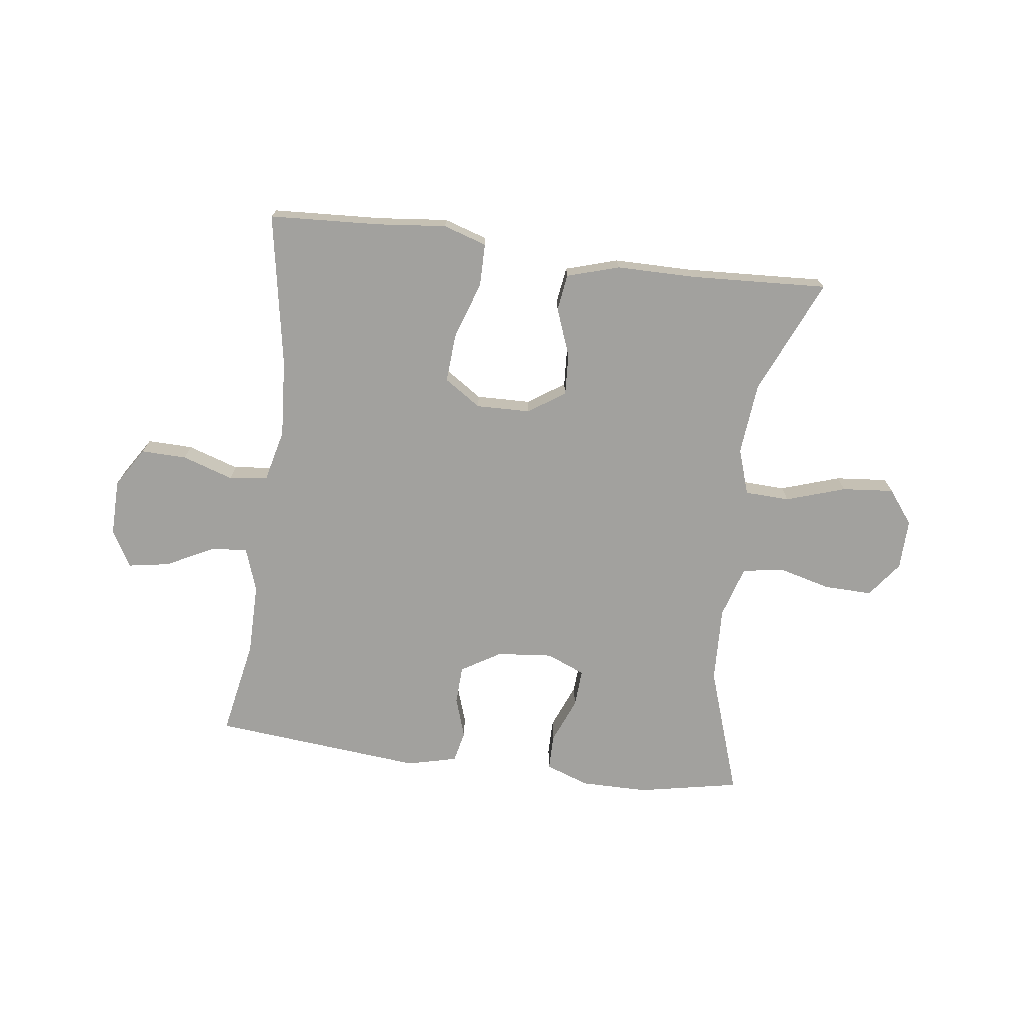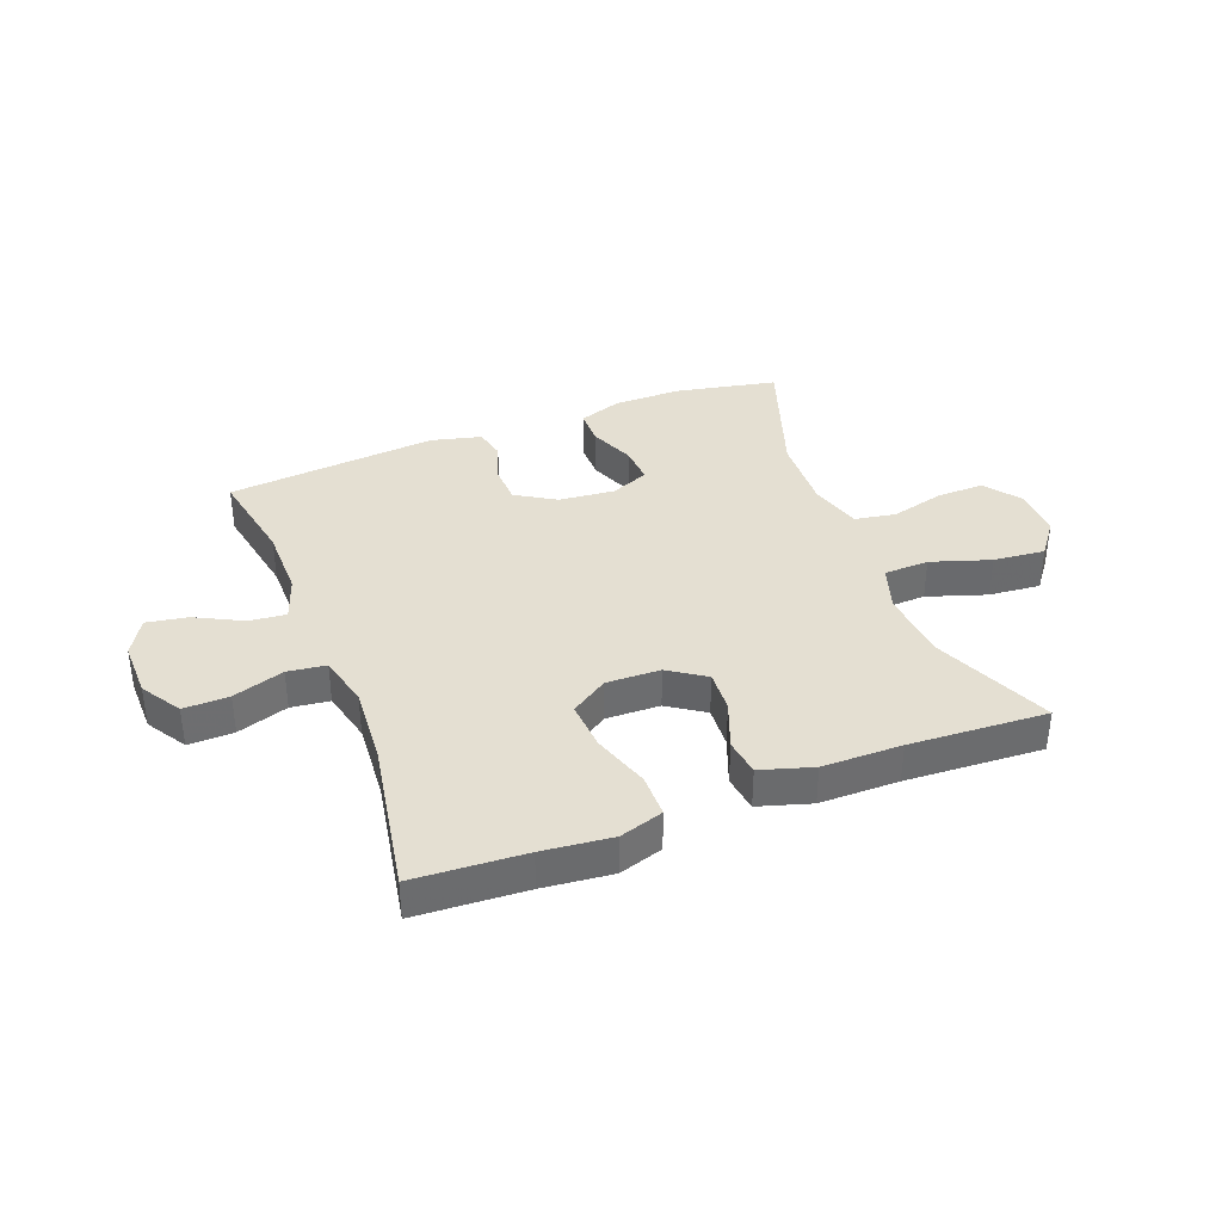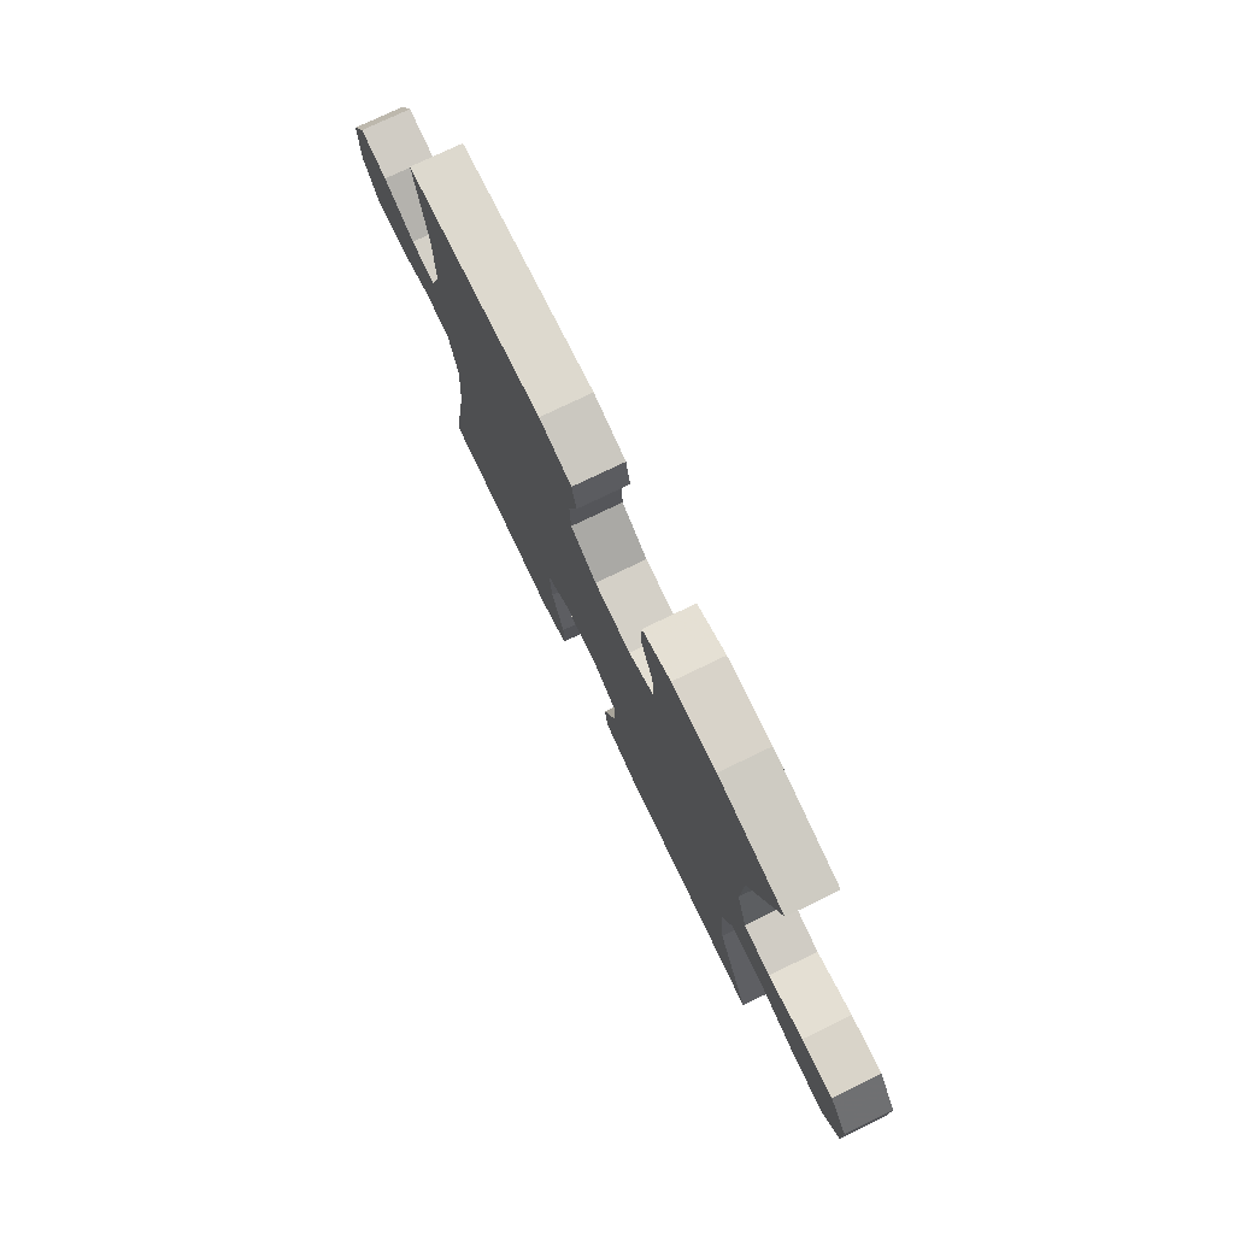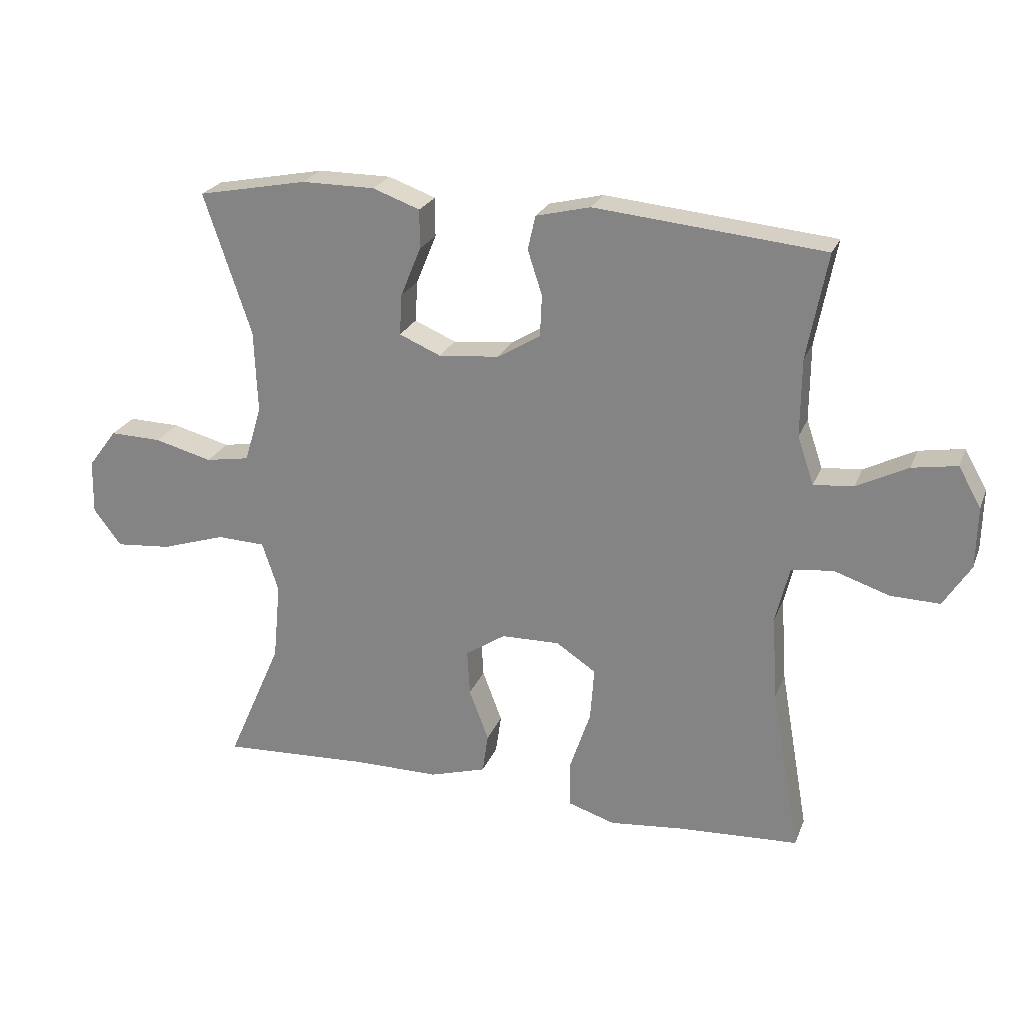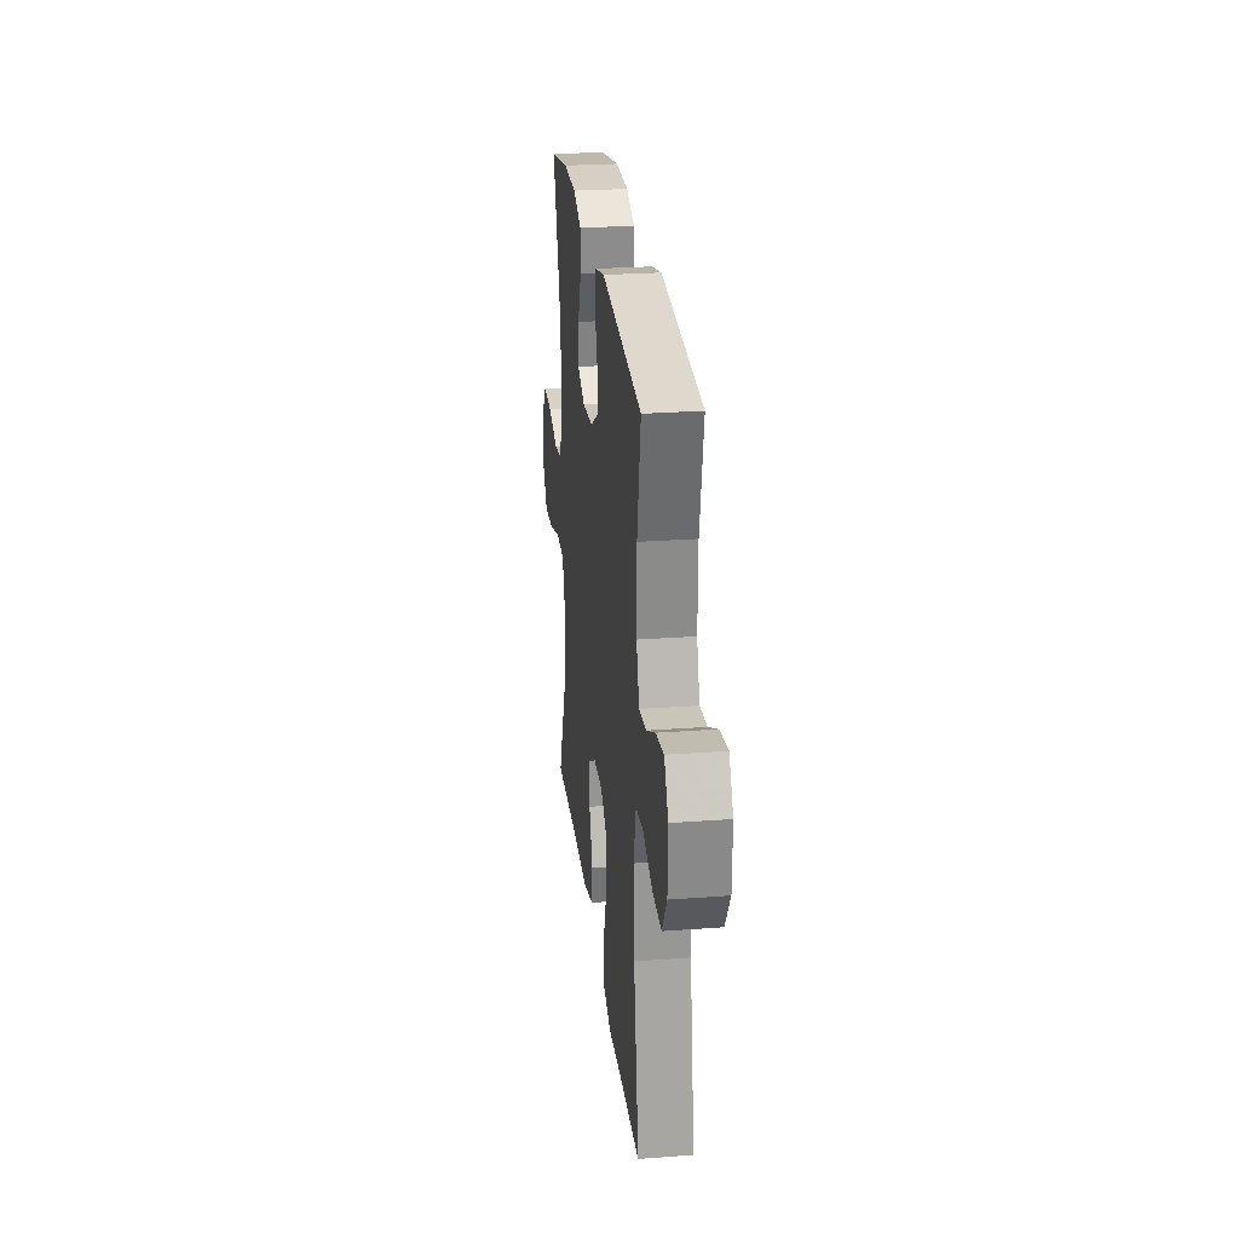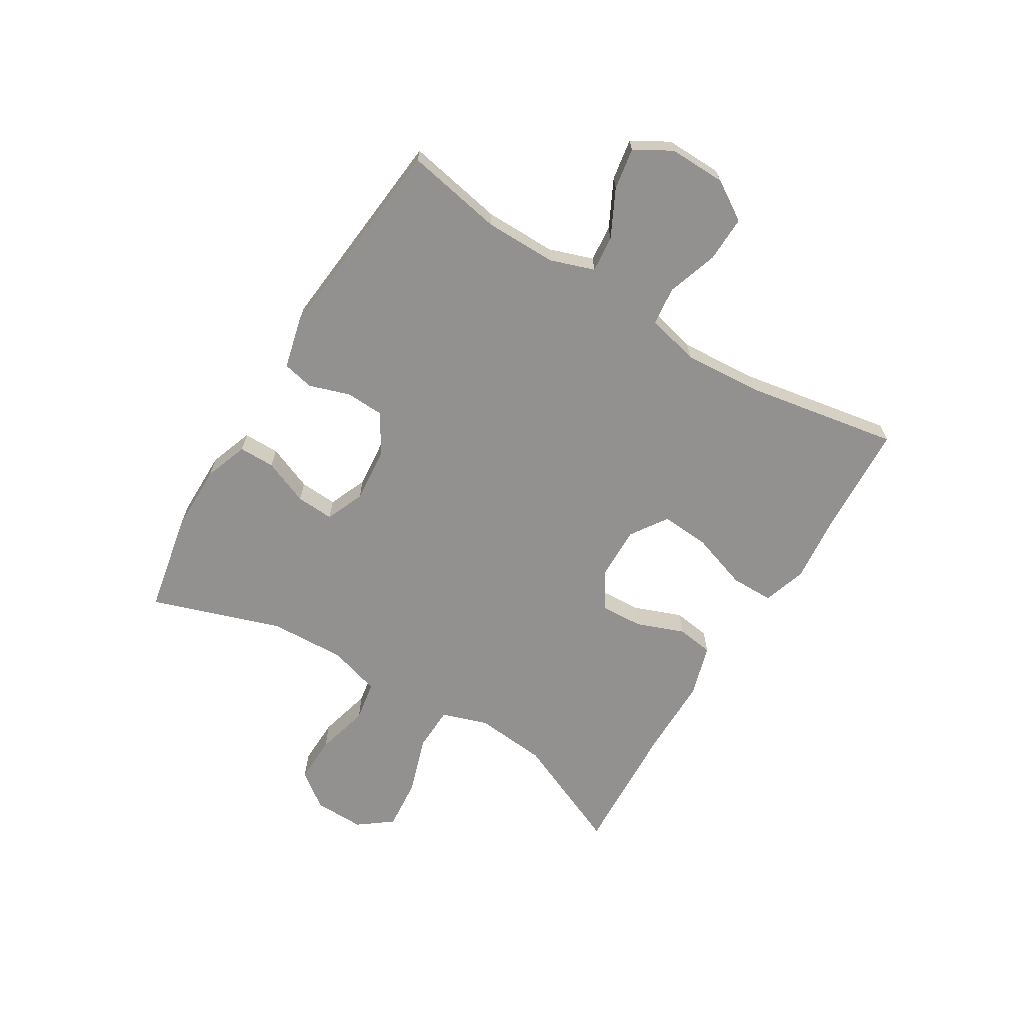
<metadata>
{"format":"obj","ext":"obj","renderer":"f3d","projection":"perspective","resolution":1024,"background":"white","views":[{"elev":-72.1,"azim":172.7,"up":"+Y"},{"elev":37.1,"azim":159.2,"up":"+Y"},{"elev":76.0,"azim":-115.8,"up":"+Z"},{"elev":23.9,"azim":18.2,"up":"+Z"},{"elev":26.2,"azim":83.3,"up":"+Z"},{"elev":-66.1,"azim":58.7,"up":"+Y"}]}
</metadata>
<code>
v 0.5 0.07 -0.5
v 0.31 0.07 -0.51
v 0.191 0.07 -0.522
v 0.116 0.07 -0.498
v 0.116 0.07 -0.424
v 0.149 0.07 -0.326
v 0.155 0.07 -0.242
v 0.092 0.07 -0.2
v -0.001 0.07 -0.202
v -0.064 0.07 -0.244
v -0.06 0.07 -0.316
v -0.029 0.07 -0.398
v -0.038 0.07 -0.461
v -0.128 0.07 -0.488
v -0.264 0.07 -0.488
v -0.5 0.07 -0.5
v -0.413 0.07 -0.301
v -0.401 0.07 -0.177
v -0.427 0.07 -0.098
v -0.504 0.07 -0.095
v -0.606 0.07 -0.128
v -0.695 0.07 -0.136
v -0.739 0.07 -0.078
v -0.737 0.07 0.009
v -0.691 0.07 0.07
v -0.609 0.07 0.068
v -0.517 0.07 0.044
v -0.447 0.07 0.056
v -0.42 0.07 0.145
v -0.425 0.07 0.276
v -0.5 0.07 0.5
v -0.326 0.07 0.534
v -0.21 0.07 0.534
v -0.135 0.07 0.507
v -0.135 0.07 0.445
v -0.167 0.07 0.367
v -0.171 0.07 0.302
v -0.105 0.07 0.274
v -0.009 0.07 0.283
v 0.059 0.07 0.324
v 0.062 0.07 0.39
v 0.039 0.07 0.46
v 0.051 0.07 0.514
v 0.137 0.07 0.535
v 0.5 0.07 0.5
v 0.468 0.07 0.333
v 0.467 0.07 0.21
v 0.493 0.07 0.134
v 0.556 0.07 0.14
v 0.637 0.07 0.181
v 0.708 0.07 0.193
v 0.744 0.07 0.13
v 0.742 0.07 0.033
v 0.699 0.07 -0.035
v 0.621 0.07 -0.033
v 0.533 0.07 -0.004
v 0.467 0.07 -0.012
v 0.445 0.07 -0.102
v 0.454 0.07 -0.236
v 0.5 0 -0.5
v 0.31 0 -0.51
v 0.191 0 -0.522
v 0.116 0 -0.498
v 0.116 0 -0.424
v 0.149 0 -0.326
v 0.155 0 -0.242
v 0.092 0 -0.2
v -0.001 0 -0.202
v -0.064 0 -0.244
v -0.06 0 -0.316
v -0.029 0 -0.398
v -0.038 0 -0.461
v -0.128 0 -0.488
v -0.264 0 -0.488
v -0.5 0 -0.5
v -0.413 0 -0.301
v -0.401 0 -0.177
v -0.427 0 -0.098
v -0.504 0 -0.095
v -0.606 0 -0.128
v -0.695 0 -0.136
v -0.739 0 -0.078
v -0.737 0 0.009
v -0.691 0 0.07
v -0.609 0 0.068
v -0.517 0 0.044
v -0.447 0 0.056
v -0.42 0 0.145
v -0.425 0 0.276
v -0.5 0 0.5
v -0.326 0 0.534
v -0.21 0 0.534
v -0.135 0 0.507
v -0.135 0 0.445
v -0.167 0 0.367
v -0.171 0 0.302
v -0.105 0 0.274
v -0.009 0 0.283
v 0.059 0 0.324
v 0.062 0 0.39
v 0.039 0 0.46
v 0.051 0 0.514
v 0.137 0 0.535
v 0.5 0 0.5
v 0.468 0 0.333
v 0.467 0 0.21
v 0.493 0 0.134
v 0.556 0 0.14
v 0.637 0 0.181
v 0.708 0 0.193
v 0.744 0 0.13
v 0.742 0 0.033
v 0.699 0 -0.035
v 0.621 0 -0.033
v 0.533 0 -0.004
v 0.467 0 -0.012
v 0.445 0 -0.102
v 0.454 0 -0.236
f 54 55 56
f 53 54 56
f 52 53 56
f 51 52 56
f 50 51 56
f 49 50 56
f 48 49 56 57
f 47 48 57 58
f 44 45 46
f 43 44 46
f 42 43 46
f 41 42 46
f 46 47 58
f 41 46 58
f 40 41 58
f 34 35 36
f 33 34 36
f 32 33 36
f 31 32 36
f 30 31 36
f 29 30 36 37
f 28 29 37 38
f 25 26 27
f 24 25 27
f 23 24 27
f 22 23 27
f 21 22 27
f 20 21 27
f 19 20 27 28
f 28 38 39
f 19 28 39
f 18 19 39
f 15 16 17
f 15 17 18
f 14 15 18
f 13 14 18
f 12 13 18
f 11 12 18
f 4 5 6
f 3 4 6
f 2 3 6
f 2 6 7
f 1 2 7
f 59 1 7
f 58 59 7 8
f 40 58 8 9
f 39 40 9 10
f 18 39 10
f 10 11 18
f 115 114 113
f 115 113 112
f 115 112 111
f 115 111 110
f 115 110 109
f 115 109 108
f 116 115 108 107
f 117 116 107 106
f 105 104 103
f 105 103 102
f 105 102 101
f 105 101 100
f 117 106 105
f 117 105 100
f 117 100 99
f 95 94 93
f 95 93 92
f 95 92 91
f 95 91 90
f 95 90 89
f 96 95 89 88
f 97 96 88 87
f 86 85 84
f 86 84 83
f 86 83 82
f 86 82 81
f 86 81 80
f 86 80 79
f 87 86 79 78
f 98 97 87
f 98 87 78
f 98 78 77
f 76 75 74
f 77 76 74
f 77 74 73
f 77 73 72
f 77 72 71
f 77 71 70
f 65 64 63
f 65 63 62
f 65 62 61
f 66 65 61
f 66 61 60
f 66 60 118
f 67 66 118 117
f 68 67 117 99
f 69 68 99 98
f 69 98 77
f 77 70 69
f 1 60 61 2
f 2 61 62 3
f 3 62 63 4
f 4 63 64 5
f 5 64 65 6
f 6 65 66 7
f 7 66 67 8
f 8 67 68 9
f 9 68 69 10
f 10 69 70 11
f 11 70 71 12
f 12 71 72 13
f 13 72 73 14
f 14 73 74 15
f 15 74 75 16
f 16 75 76 17
f 17 76 77 18
f 18 77 78 19
f 19 78 79 20
f 20 79 80 21
f 21 80 81 22
f 22 81 82 23
f 23 82 83 24
f 24 83 84 25
f 25 84 85 26
f 26 85 86 27
f 27 86 87 28
f 28 87 88 29
f 29 88 89 30
f 30 89 90 31
f 31 90 91 32
f 32 91 92 33
f 33 92 93 34
f 34 93 94 35
f 35 94 95 36
f 36 95 96 37
f 37 96 97 38
f 38 97 98 39
f 39 98 99 40
f 40 99 100 41
f 41 100 101 42
f 42 101 102 43
f 43 102 103 44
f 44 103 104 45
f 45 104 105 46
f 46 105 106 47
f 47 106 107 48
f 48 107 108 49
f 49 108 109 50
f 50 109 110 51
f 51 110 111 52
f 52 111 112 53
f 53 112 113 54
f 54 113 114 55
f 55 114 115 56
f 56 115 116 57
f 57 116 117 58
f 58 117 118 59
f 59 118 60 1

</code>
